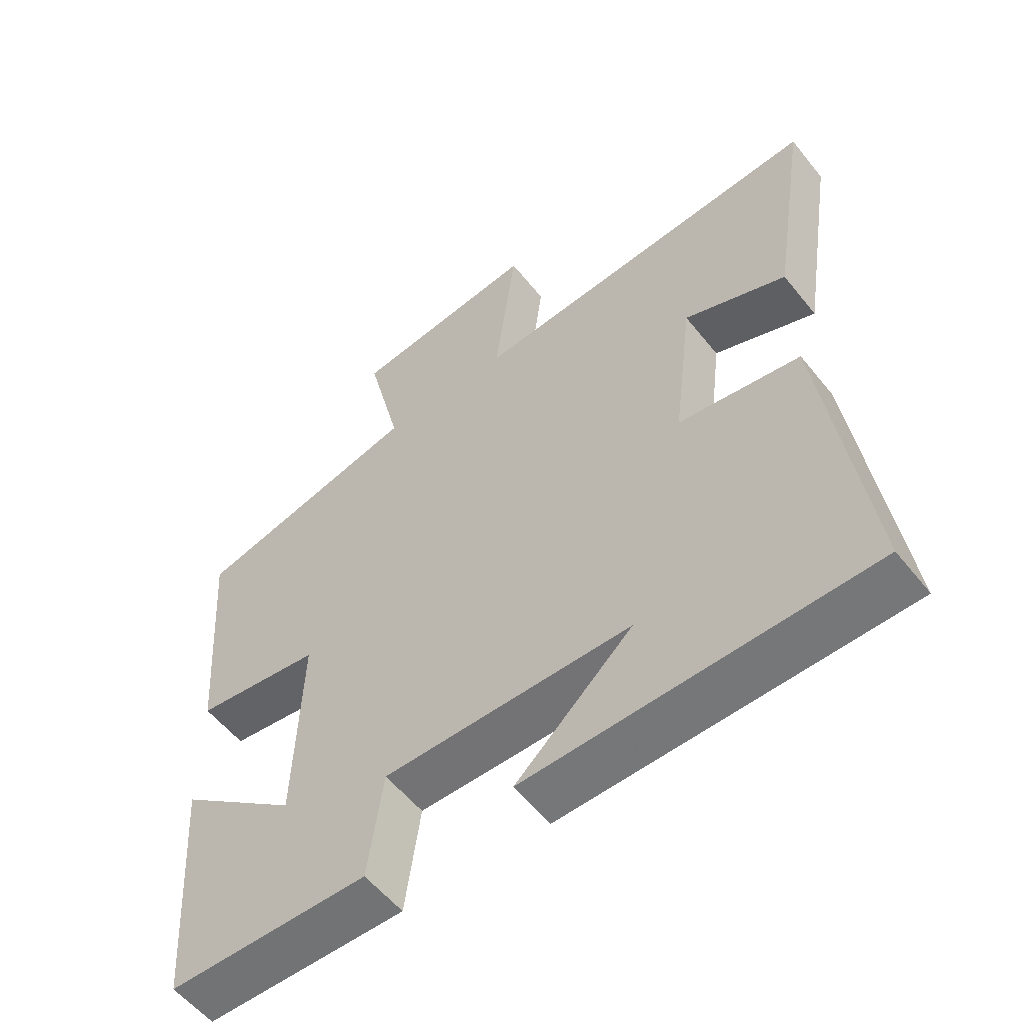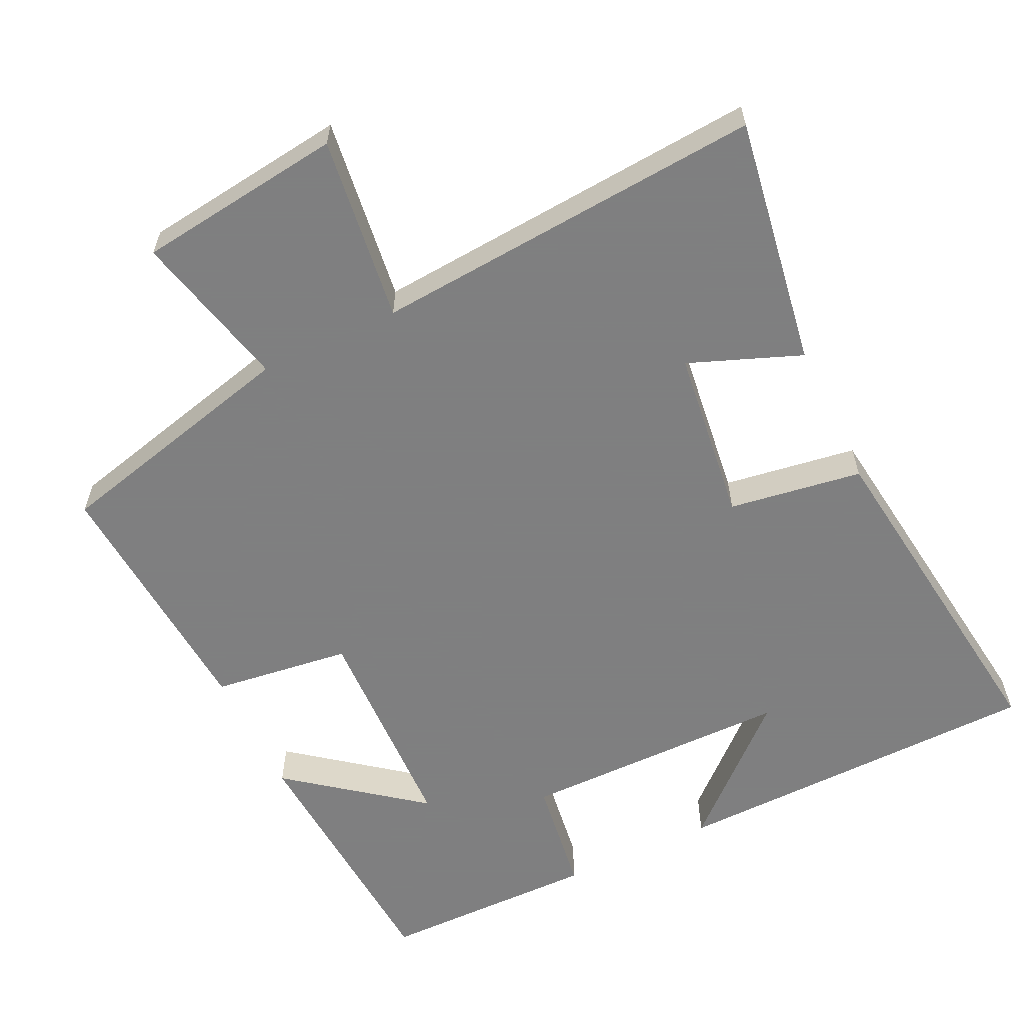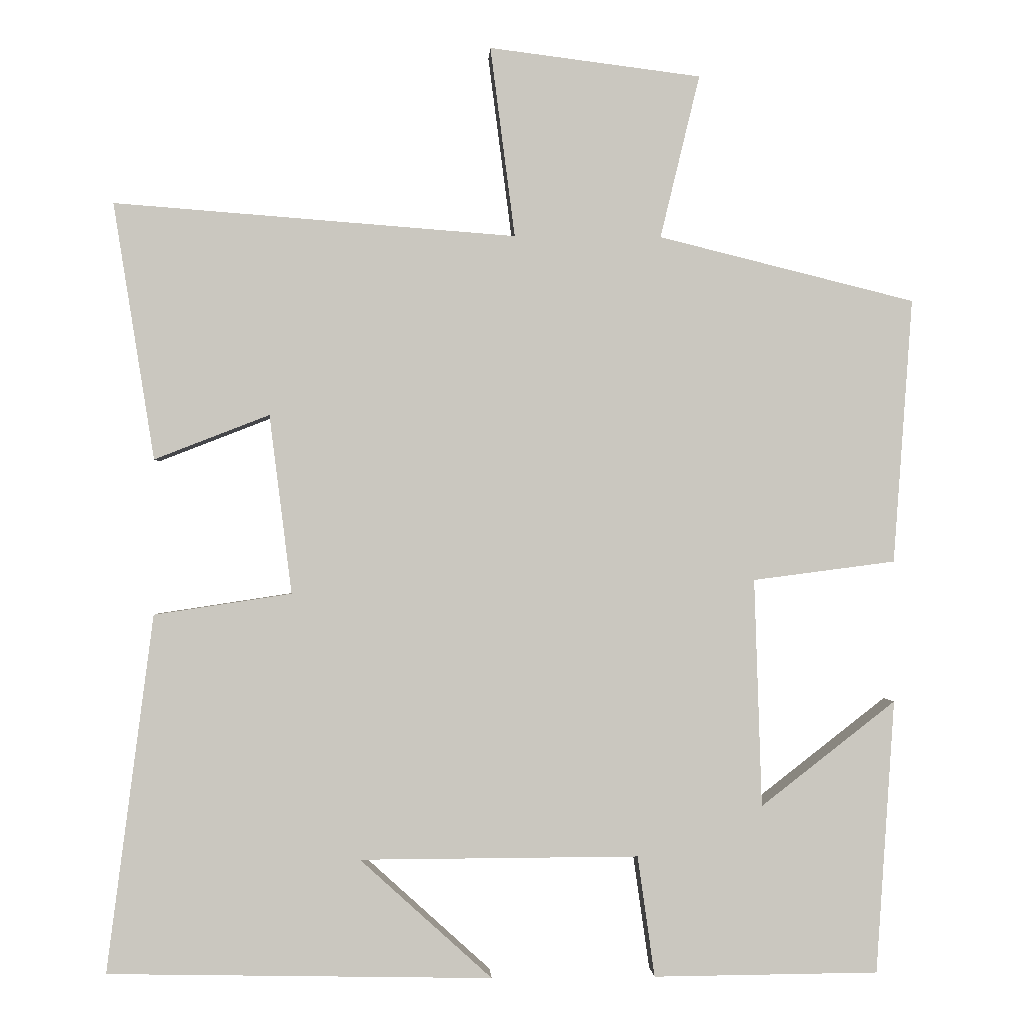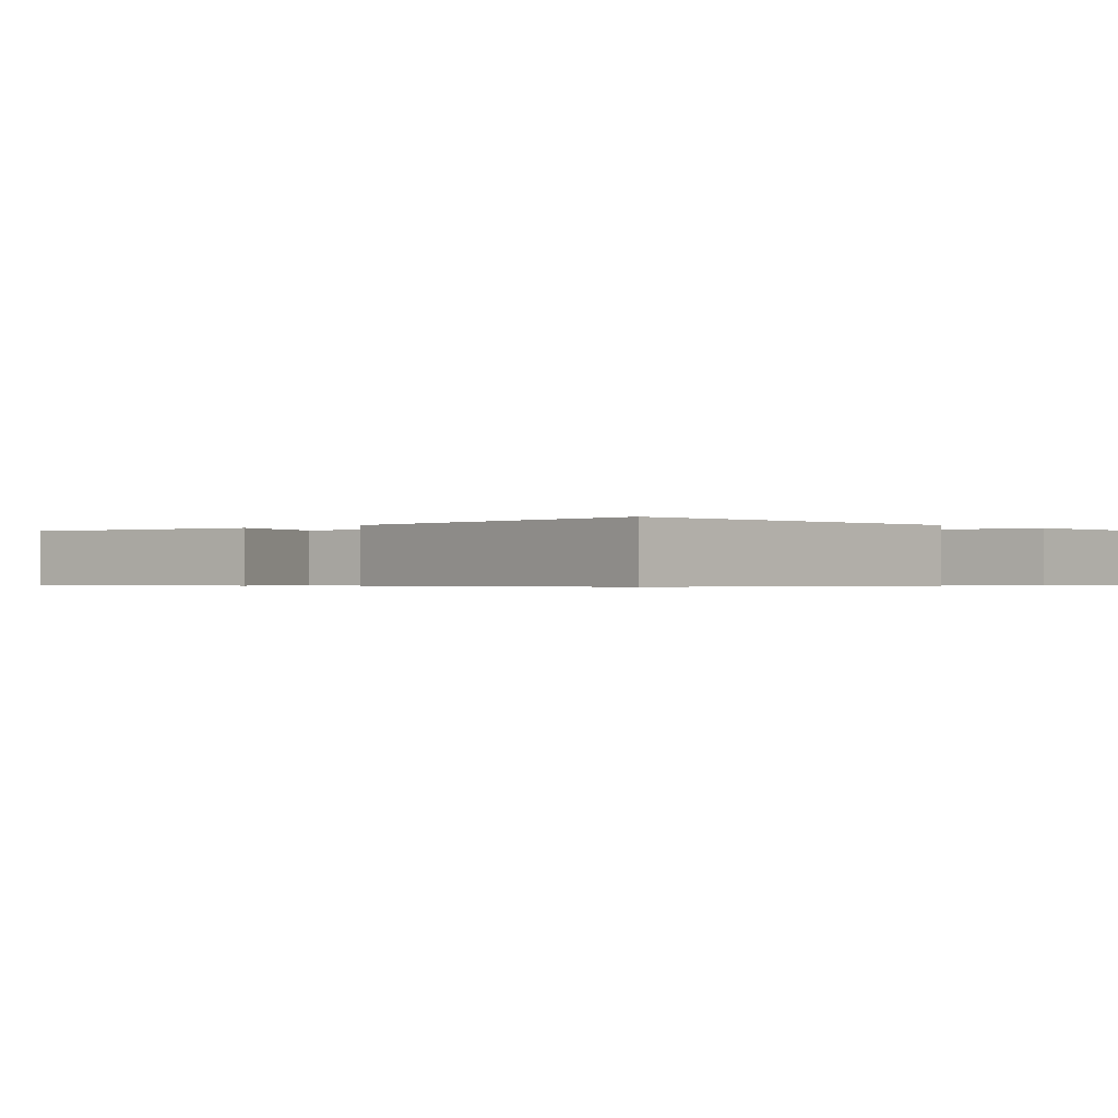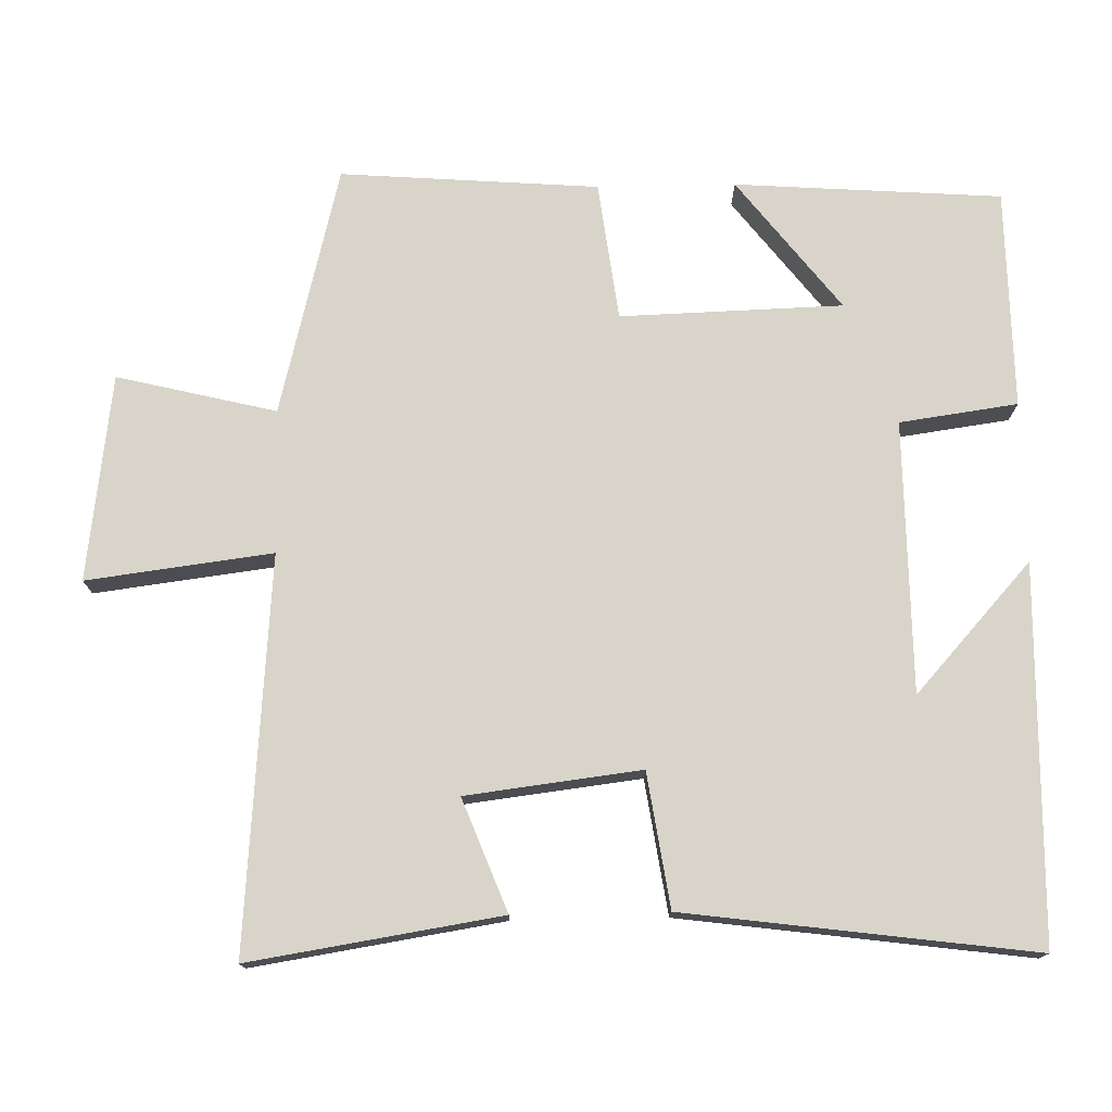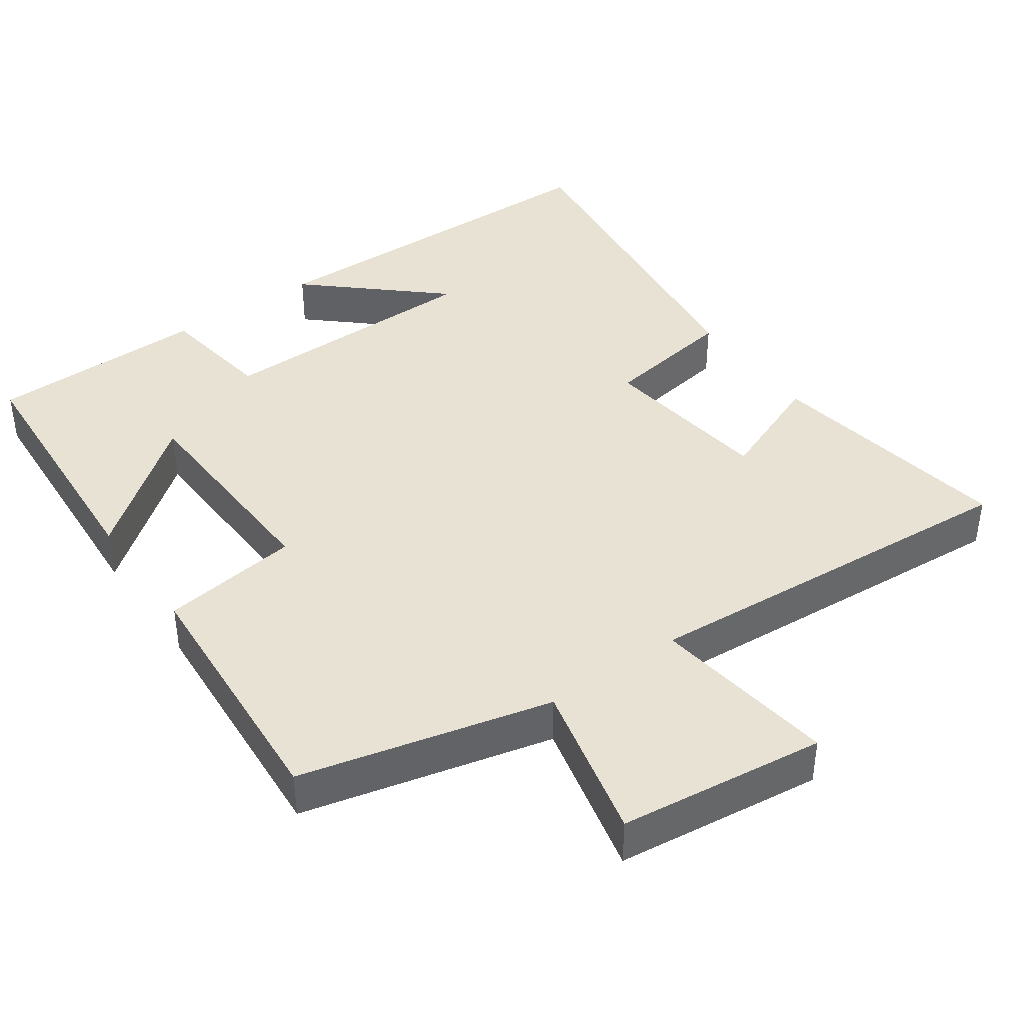
<metadata>
{"format":"obj","ext":"obj","renderer":"f3d","projection":"perspective","resolution":1024,"background":"white","views":[{"elev":-56.2,"azim":38.1,"up":"+Z"},{"elev":-59.9,"azim":25.6,"up":"+Y"},{"elev":-0.9,"azim":177.2,"up":"+Z"},{"elev":-0.5,"azim":133.1,"up":"+Y"},{"elev":75.2,"azim":88.9,"up":"+Y"},{"elev":40.8,"azim":-35.6,"up":"+Y"}]}
</metadata>
<code>
v -0.526 0.07 0.415
v -0.182 0.07 0.5
v -0.235 0.07 0.719
v 0.049 0.07 0.755
v 0.016 0.07 0.5
v 0.555 0.07 0.541
v 0.5 0.07 0.197
v 0.346 0.07 0.257
v 0.316 0.07 0.017
v 0.5 0.07 -0.011
v 0.562 0.07 -0.49
v 0.047 0.07 -0.5
v 0.224 0.07 -0.34
v -0.15 0.07 -0.338
v -0.173 0.07 -0.5
v -0.475 0.07 -0.497
v -0.5 0.07 -0.13
v -0.319 0.07 -0.271
v -0.309 0.07 0.035
v -0.5 0.07 0.06
v -0.526 0 0.415
v -0.182 0 0.5
v -0.235 0 0.719
v 0.049 0 0.755
v 0.016 0 0.5
v 0.555 0 0.541
v 0.5 0 0.197
v 0.346 0 0.257
v 0.316 0 0.017
v 0.5 0 -0.011
v 0.562 0 -0.49
v 0.047 0 -0.5
v 0.224 0 -0.34
v -0.15 0 -0.338
v -0.173 0 -0.5
v -0.475 0 -0.497
v -0.5 0 -0.13
v -0.319 0 -0.271
v -0.309 0 0.035
v -0.5 0 0.06
f 19 20 1 2
f 18 19 2
f 15 16 17 18
f 14 15 18 2
f 13 14 2
f 11 12 13
f 9 10 11 13
f 8 9 13 2
f 5 6 7 8
f 5 8 2
f 2 3 4 5
f 22 21 40 39
f 22 39 38
f 38 37 36 35
f 22 38 35 34
f 22 34 33
f 33 32 31
f 33 31 30 29
f 22 33 29 28
f 28 27 26 25
f 22 28 25
f 25 24 23 22
f 1 21 22 2
f 2 22 23 3
f 3 23 24 4
f 4 24 25 5
f 5 25 26 6
f 6 26 27 7
f 7 27 28 8
f 8 28 29 9
f 9 29 30 10
f 10 30 31 11
f 11 31 32 12
f 12 32 33 13
f 13 33 34 14
f 14 34 35 15
f 15 35 36 16
f 16 36 37 17
f 17 37 38 18
f 18 38 39 19
f 19 39 40 20
f 20 40 21 1

</code>
